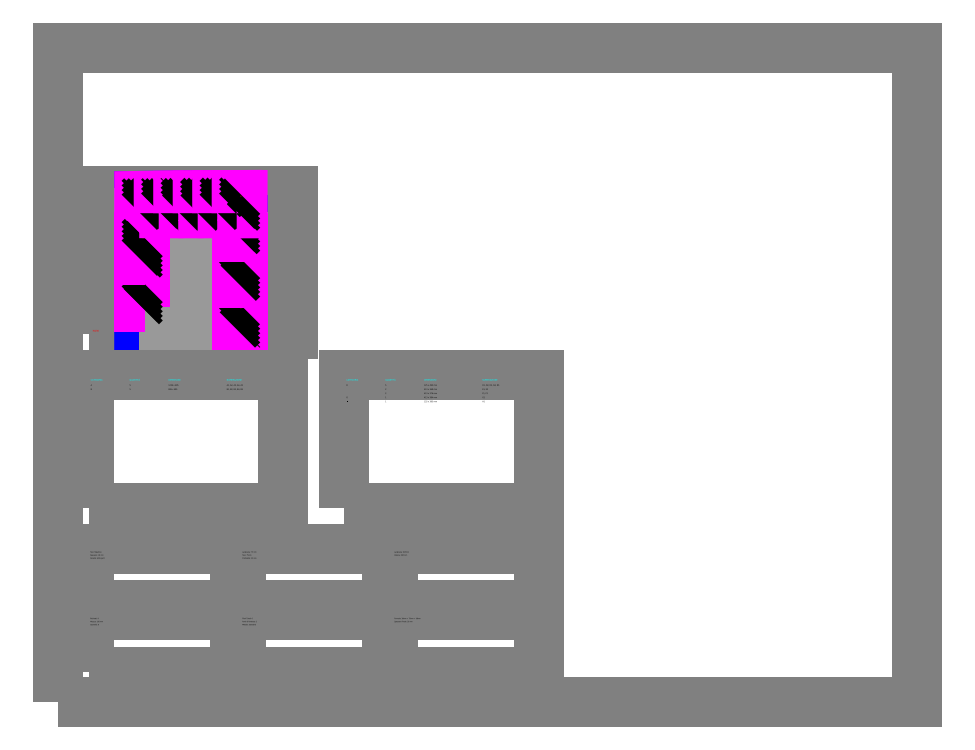
<metadata>
{"format":"dxf","ext":"dxf","renderer":"ezdxf+matplotlib","layout":"modelspace","background":"white","min_lineweight":24,"dpi":150}
</metadata>
<code>
0
SECTION
2
ENTITIES
0
TEXT
8
STEP5_HEADER
10
150
20
2520
30
0
40
12
1
Enhanced Preview - Spessore: 93mm - Start: left
11
150
21
2520
31
0
73
1
0
LWPOLYLINE
8
STEP5_PREVIEW_BORDER
90
5
70
0
10
150
20
1800
10
1150
20
1800
10
1150
20
2500
10
150
20
2500
10
150
20
1800
0
LWPOLYLINE
8
STEP5_PREVIEW_WALL
90
5
70
1
10
902.7
20
2480
10
902.7
20
1820
10
397.3
20
1820
10
397.3
20
2475
10
902.7
20
2480
0
LWPOLYLINE
8
STEP5_PREVIEW_BLOCKS
90
5
70
1
10
397.4
20
1820
10
683.3
20
1820
10
683.3
20
1934
10
397.4
20
1934
10
397.4
20
1820
0
TEXT
8
STEP5_PREVIEW_LABELS
10
680.3
20
1931
30
0
40
14.28
1
A1
72
2
11
680.3
21
1931
31
0
73
3
0
LWPOLYLINE
8
STEP5_PREVIEW_BLOCKS
90
5
70
1
10
683.3
20
1820
10
873.9
20
1820
10
873.9
20
1934
10
683.3
20
1934
10
683.3
20
1820
0
TEXT
8
STEP5_PREVIEW_LABELS
10
870.9
20
1931
30
0
40
14.28
1
B1
72
2
11
870.9
21
1931
31
0
73
3
0
LWPOLYLINE
8
STEP5_PREVIEW_BLOCKS
90
5
70
1
10
616.8
20
1934
10
902.8
20
1934
10
902.8
20
2048
10
616.8
20
2048
10
616.8
20
1934
0
TEXT
8
STEP5_PREVIEW_LABELS
10
899.8
20
2045
30
0
40
14.28
1
A2
72
2
11
899.8
21
2045
31
0
73
3
0
LWPOLYLINE
8
STEP5_PREVIEW_BLOCKS
90
5
70
1
10
426.2
20
1934
10
616.8
20
1934
10
616.8
20
2048
10
426.2
20
2048
10
426.2
20
1934
0
TEXT
8
STEP5_PREVIEW_LABELS
10
613.8
20
2045
30
0
40
14.28
1
B2
72
2
11
613.8
21
2045
31
0
73
3
0
LWPOLYLINE
8
STEP5_PREVIEW_BLOCKS
90
5
70
1
10
397.4
20
2048
10
683.3
20
2048
10
683.3
20
2163
10
397.4
20
2163
10
397.4
20
2048
0
TEXT
8
STEP5_PREVIEW_LABELS
10
680.3
20
2160
30
0
40
14.28
1
A3
72
2
11
680.3
21
2160
31
0
73
3
0
LWPOLYLINE
8
STEP5_PREVIEW_BLOCKS
90
5
70
1
10
683.3
20
2048
10
873.9
20
2048
10
873.9
20
2163
10
683.3
20
2163
10
683.3
20
2048
0
TEXT
8
STEP5_PREVIEW_LABELS
10
870.9
20
2160
30
0
40
14.28
1
B3
72
2
11
870.9
21
2160
31
0
73
3
0
LWPOLYLINE
8
STEP5_PREVIEW_BLOCKS
90
5
70
1
10
616.8
20
2163
10
902.8
20
2163
10
902.8
20
2277
10
616.8
20
2277
10
616.8
20
2163
0
TEXT
8
STEP5_PREVIEW_LABELS
10
899.8
20
2274
30
0
40
14.28
1
A4
72
2
11
899.8
21
2274
31
0
73
3
0
LWPOLYLINE
8
STEP5_PREVIEW_BLOCKS
90
5
70
1
10
426.2
20
2163
10
616.8
20
2163
10
616.8
20
2277
10
426.2
20
2277
10
426.2
20
2163
0
TEXT
8
STEP5_PREVIEW_LABELS
10
613.8
20
2274
30
0
40
14.28
1
B4
72
2
11
613.8
21
2274
31
0
73
3
0
LWPOLYLINE
8
STEP5_PREVIEW_BLOCKS
90
5
70
1
10
397.4
20
2277
10
683.3
20
2277
10
683.3
20
2391
10
397.4
20
2391
10
397.4
20
2277
0
TEXT
8
STEP5_PREVIEW_LABELS
10
680.3
20
2388
30
0
40
14.28
1
A5
72
2
11
680.3
21
2388
31
0
73
3
0
LWPOLYLINE
8
STEP5_PREVIEW_BLOCKS
90
5
70
1
10
683.3
20
2277
10
873.9
20
2277
10
873.9
20
2391
10
683.3
20
2391
10
683.3
20
2277
0
TEXT
8
STEP5_PREVIEW_LABELS
10
870.9
20
2388
30
0
40
14.28
1
B5
72
2
11
870.9
21
2388
31
0
73
3
0
LWPOLYLINE
8
STEP5_PREVIEW_CUSTOM
90
5
70
1
10
873.9
20
1934
10
902.7
20
1934
10
902.7
20
1820
10
873.9
20
1820
10
873.9
20
1934
0
HATCH
8
STEP5_PREVIEW_CUSTOM
10
0
20
0
30
0
210
0
220
0
230
1
2
LINE
70
0
71
0
91
1
92
3
72
0
73
1
93
5
10
873.9
20
1934
10
902.7
20
1934
10
902.7
20
1820
10
873.9
20
1820
10
873.9
20
1934
97
0
75
1
76
1
52
45
41
5
77
0
78
1
53
45
43
0
44
0
45
-11.23
46
11.23
79
0
98
0
0
TEXT
8
STEP5_PREVIEW_LABELS
10
899.8
20
1931
30
0
40
6
1
D1
72
2
11
899.8
21
1931
31
0
73
3
0
LWPOLYLINE
8
STEP5_PREVIEW_CUSTOM
90
5
70
1
10
426.2
20
1934
10
397.4
20
1934
10
397.4
20
2048
10
426.2
20
2048
10
426.2
20
1934
0
HATCH
8
STEP5_PREVIEW_CUSTOM
10
0
20
0
30
0
210
0
220
0
230
1
2
LINE
70
0
71
0
91
1
92
3
72
0
73
1
93
5
10
426.2
20
1934
10
397.4
20
1934
10
397.4
20
2048
10
426.2
20
2048
10
426.2
20
1934
97
0
75
1
76
1
52
45
41
5
77
0
78
1
53
45
43
0
44
0
45
-11.23
46
11.23
79
0
98
0
0
TEXT
8
STEP5_PREVIEW_LABELS
10
423.2
20
2045
30
0
40
6
1
D2
72
2
11
423.2
21
2045
31
0
73
3
0
LWPOLYLINE
8
STEP5_PREVIEW_CUSTOM
90
5
70
1
10
902.7
20
2163
10
902.7
20
2048
10
873.9
20
2048
10
873.9
20
2163
10
902.7
20
2163
0
HATCH
8
STEP5_PREVIEW_CUSTOM
10
0
20
0
30
0
210
0
220
0
230
1
2
LINE
70
0
71
0
91
1
92
3
72
0
73
1
93
5
10
902.7
20
2163
10
902.7
20
2048
10
873.9
20
2048
10
873.9
20
2163
10
902.7
20
2163
97
0
75
1
76
1
52
45
41
5
77
0
78
1
53
45
43
0
44
0
45
-11.23
46
11.23
79
0
98
0
0
TEXT
8
STEP5_PREVIEW_LABELS
10
899.8
20
2160
30
0
40
6
1
D3
72
2
11
899.8
21
2160
31
0
73
3
0
LWPOLYLINE
8
STEP5_PREVIEW_CUSTOM
90
5
70
1
10
426.2
20
2163
10
397.4
20
2163
10
397.4
20
2277
10
426.2
20
2277
10
426.2
20
2163
0
HATCH
8
STEP5_PREVIEW_CUSTOM
10
0
20
0
30
0
210
0
220
0
230
1
2
LINE
70
0
71
0
91
1
92
3
72
0
73
1
93
5
10
426.2
20
2163
10
397.4
20
2163
10
397.4
20
2277
10
426.2
20
2277
10
426.2
20
2163
97
0
75
1
76
1
52
45
41
5
77
0
78
1
53
45
43
0
44
0
45
-11.23
46
11.23
79
0
98
0
0
TEXT
8
STEP5_PREVIEW_LABELS
10
423.2
20
2274
30
0
40
6
1
D4
72
2
11
423.2
21
2274
31
0
73
3
0
LWPOLYLINE
8
STEP5_PREVIEW_CUSTOM
90
5
70
1
10
902.7
20
2391
10
902.7
20
2277
10
873.9
20
2277
10
873.9
20
2391
10
902.7
20
2391
0
HATCH
8
STEP5_PREVIEW_CUSTOM
10
0
20
0
30
0
210
0
220
0
230
1
2
LINE
70
0
71
0
91
1
92
3
72
0
73
1
93
5
10
902.7
20
2391
10
902.7
20
2277
10
873.9
20
2277
10
873.9
20
2391
10
902.7
20
2391
97
0
75
1
76
1
52
45
41
5
77
0
78
1
53
45
43
0
44
0
45
-11.23
46
11.23
79
0
98
0
0
TEXT
8
STEP5_PREVIEW_LABELS
10
899.8
20
2388
30
0
40
6
1
D5
72
2
11
899.8
21
2388
31
0
73
3
0
LWPOLYLINE
8
STEP5_PREVIEW_CUSTOM
90
5
70
1
10
397.3
20
2391
10
397.3
20
2475
10
492.6
20
2476
10
492.6
20
2391
10
397.3
20
2391
0
HATCH
8
STEP5_PREVIEW_CUSTOM
10
0
20
0
30
0
210
0
220
0
230
1
2
LINE
70
0
71
0
91
1
92
3
72
0
73
1
93
5
10
397.3
20
2391
10
397.3
20
2475
10
492.6
20
2476
10
492.6
20
2391
10
397.3
20
2391
97
0
75
1
76
1
52
45
41
5
77
0
78
1
53
45
43
0
44
0
45
-11.23
46
11.23
79
0
98
0
0
TEXT
8
STEP5_PREVIEW_LABELS
10
489.7
20
2473
30
0
40
8.515
1
E1
72
2
11
489.7
21
2473
31
0
73
3
0
LWPOLYLINE
8
STEP5_PREVIEW_CUSTOM
90
5
70
1
10
492.6
20
2391
10
492.6
20
2476
10
587.9
20
2477
10
587.9
20
2391
10
492.6
20
2391
0
HATCH
8
STEP5_PREVIEW_CUSTOM
10
0
20
0
30
0
210
0
220
0
230
1
2
LINE
70
0
71
0
91
1
92
3
72
0
73
1
93
5
10
492.6
20
2391
10
492.6
20
2476
10
587.9
20
2477
10
587.9
20
2391
10
492.6
20
2391
97
0
75
1
76
1
52
45
41
5
77
0
78
1
53
45
43
0
44
0
45
-11.23
46
11.23
79
0
98
0
0
TEXT
8
STEP5_PREVIEW_LABELS
10
585
20
2474
30
0
40
8.608
1
E2
72
2
11
585
21
2474
31
0
73
3
0
LWPOLYLINE
8
STEP5_PREVIEW_CUSTOM
90
5
70
1
10
587.9
20
2391
10
587.9
20
2477
10
683.2
20
2478
10
683.2
20
2391
10
587.9
20
2391
0
HATCH
8
STEP5_PREVIEW_CUSTOM
10
0
20
0
30
0
210
0
220
0
230
1
2
LINE
70
0
71
0
91
1
92
3
72
0
73
1
93
5
10
587.9
20
2391
10
587.9
20
2477
10
683.2
20
2478
10
683.2
20
2391
10
587.9
20
2391
97
0
75
1
76
1
52
45
41
5
77
0
78
1
53
45
43
0
44
0
45
-11.23
46
11.23
79
0
98
0
0
TEXT
8
STEP5_PREVIEW_LABELS
10
680.3
20
2475
30
0
40
8.677
1
F1
72
2
11
680.3
21
2475
31
0
73
3
0
LWPOLYLINE
8
STEP5_PREVIEW_CUSTOM
90
5
70
1
10
683.2
20
2391
10
683.2
20
2478
10
778.5
20
2479
10
778.5
20
2391
10
683.2
20
2391
0
HATCH
8
STEP5_PREVIEW_CUSTOM
10
0
20
0
30
0
210
0
220
0
230
1
2
LINE
70
0
71
0
91
1
92
3
72
0
73
1
93
5
10
683.2
20
2391
10
683.2
20
2478
10
778.5
20
2479
10
778.5
20
2391
10
683.2
20
2391
97
0
75
1
76
1
52
45
41
5
77
0
78
1
53
45
43
0
44
0
45
-11.23
46
11.23
79
0
98
0
0
TEXT
8
STEP5_PREVIEW_LABELS
10
775.6
20
2476
30
0
40
8.769
1
F2
72
2
11
775.6
21
2476
31
0
73
3
0
LWPOLYLINE
8
STEP5_PREVIEW_CUSTOM
90
5
70
1
10
778.5
20
2391
10
778.5
20
2479
10
873.8
20
2480
10
873.8
20
2391
10
778.5
20
2391
0
HATCH
8
STEP5_PREVIEW_CUSTOM
10
0
20
0
30
0
210
0
220
0
230
1
2
LINE
70
0
71
0
91
1
92
3
72
0
73
1
93
5
10
778.5
20
2391
10
778.5
20
2479
10
873.8
20
2480
10
873.8
20
2391
10
778.5
20
2391
97
0
75
1
76
1
52
45
41
5
77
0
78
1
53
45
43
0
44
0
45
-11.23
46
11.23
79
0
98
0
0
TEXT
8
STEP5_PREVIEW_LABELS
10
870.9
20
2477
30
0
40
8.862
1
G1
72
2
11
870.9
21
2477
31
0
73
3
0
LWPOLYLINE
8
STEP5_PREVIEW_CUSTOM
90
6
70
1
10
873.8
20
2391
10
873.8
20
2480
10
899.3
20
2480
10
902.7
20
2480
10
902.7
20
2391
10
873.8
20
2391
0
HATCH
8
STEP5_PREVIEW_CUSTOM
10
0
20
0
30
0
210
0
220
0
230
1
2
LINE
70
0
71
0
91
1
92
3
72
0
73
1
93
6
10
873.8
20
2391
10
873.8
20
2480
10
899.3
20
2480
10
902.7
20
2480
10
902.7
20
2391
10
873.8
20
2391
97
0
75
1
76
1
52
45
41
5
77
0
78
1
53
45
43
0
44
0
45
-11.23
46
11.23
79
0
98
0
0
TEXT
8
STEP5_PREVIEW_LABELS
10
899.8
20
2477
30
0
40
6
1
H1
72
2
11
899.8
21
2477
31
0
73
3
0
TEXT
8
STEP5_PREVIEW_LABELS
10
170
20
1810
30
0
40
8
1
INIZIO
11
170
21
1810
31
0
73
1
0
TEXT
8
STEP5_TABLE_STD
10
150
20
1610
30
0
40
10
1
Blocchi Standard (Raggruppati)
11
150
21
1610
31
0
73
1
0
LWPOLYLINE
8
STEP5_TABLE_BORDERS
90
5
70
1
10
150
20
950
10
1100
20
950
10
1100
20
1600
10
150
20
1600
10
150
20
950
0
TEXT
8
STEP5_CONFIG_HEADERS
10
160
20
1570
30
0
40
8
1
CATEGORIA
11
160
21
1570
31
0
73
1
0
TEXT
8
STEP5_CONFIG_HEADERS
10
350
20
1570
30
0
40
8
1
QUANTITÀ
11
350
21
1570
31
0
73
1
0
TEXT
8
STEP5_CONFIG_HEADERS
10
540
20
1570
30
0
40
8
1
DIMENSIONI
11
540
21
1570
31
0
73
1
0
TEXT
8
STEP5_CONFIG_HEADERS
10
825
20
1570
30
0
40
8
1
NUMERAZIONE
11
825
21
1570
31
0
73
1
0
TEXT
8
STEP5_TABLE_STD
10
160
20
1545
30
0
40
7
1
A
11
160
21
1545
31
0
73
1
0
TEXT
8
STEP5_TABLE_STD
10
350
20
1545
30
0
40
7
1
5
11
350
21
1545
31
0
73
1
0
TEXT
8
STEP5_TABLE_STD
10
540
20
1545
30
0
40
7
1
1239 x 495
11
540
21
1545
31
0
73
1
0
TEXT
8
STEP5_TABLE_STD
10
825
20
1545
30
0
40
7
1
A1, A2, A3, A4, A5
11
825
21
1545
31
0
73
1
0
TEXT
8
STEP5_TABLE_STD
10
160
20
1525
30
0
40
7
1
B
11
160
21
1525
31
0
73
1
0
TEXT
8
STEP5_TABLE_STD
10
350
20
1525
30
0
40
7
1
5
11
350
21
1525
31
0
73
1
0
TEXT
8
STEP5_TABLE_STD
10
540
20
1525
30
0
40
7
1
826 x 495
11
540
21
1525
31
0
73
1
0
TEXT
8
STEP5_TABLE_STD
10
825
20
1525
30
0
40
7
1
B1, B2, B3, B4, B5
11
825
21
1525
31
0
73
1
0
TEXT
8
STEP5_TABLE_CUSTOM
10
1400
20
1610
30
0
40
10
1
Pezzi Custom (Raggruppati)
11
1400
21
1610
31
0
73
1
0
LWPOLYLINE
8
STEP5_TABLE_BORDERS
90
5
70
1
10
1400
20
950
10
2350
20
950
10
2350
20
1600
10
1400
20
1600
10
1400
20
950
0
TEXT
8
STEP5_CONFIG_HEADERS
10
1410
20
1570
30
0
40
8
1
CATEGORIA
11
1410
21
1570
31
0
73
1
0
TEXT
8
STEP5_CONFIG_HEADERS
10
1600
20
1570
30
0
40
8
1
QUANTITÀ
11
1600
21
1570
31
0
73
1
0
TEXT
8
STEP5_CONFIG_HEADERS
10
1790
20
1570
30
0
40
8
1
DIMENSIONI
11
1790
21
1570
31
0
73
1
0
TEXT
8
STEP5_CONFIG_HEADERS
10
2075
20
1570
30
0
40
8
1
NUMERAZIONE
11
2075
21
1570
31
0
73
1
0
TEXT
8
STEP5_TABLE_CUSTOM
10
1410
20
1545
30
0
40
7
1
D
11
1410
21
1545
31
0
73
1
0
TEXT
8
STEP5_TABLE_CUSTOM
10
1600
20
1545
30
0
40
7
1
5
11
1600
21
1545
31
0
73
1
0
TEXT
8
STEP5_TABLE_CUSTOM
10
1790
20
1545
30
0
40
7
1
125 x 495 mm
11
1790
21
1545
31
0
73
1
0
TEXT
8
STEP5_TABLE_CUSTOM
10
2075
20
1545
30
0
40
7
1
D1, D2, D3, D4, D5
11
2075
21
1545
31
0
73
1
0
TEXT
8
STEP5_TABLE_CUSTOM
10
1410
20
1525
30
0
40
7
1
E
11
1410
21
1525
31
0
73
1
0
TEXT
8
STEP5_TABLE_CUSTOM
10
1600
20
1525
30
0
40
7
1
2
11
1600
21
1525
31
0
73
1
0
TEXT
8
STEP5_TABLE_CUSTOM
10
1790
20
1525
30
0
40
7
1
413 x 369 mm
11
1790
21
1525
31
0
73
1
0
TEXT
8
STEP5_TABLE_CUSTOM
10
2075
20
1525
30
0
40
7
1
E1, E2
11
2075
21
1525
31
0
73
1
0
TEXT
8
STEP5_TABLE_CUSTOM
10
1410
20
1505
30
0
40
7
1
F
11
1410
21
1505
31
0
73
1
0
TEXT
8
STEP5_TABLE_CUSTOM
10
1600
20
1505
30
0
40
7
1
2
11
1600
21
1505
31
0
73
1
0
TEXT
8
STEP5_TABLE_CUSTOM
10
1790
20
1505
30
0
40
7
1
413 x 376 mm
11
1790
21
1505
31
0
73
1
0
TEXT
8
STEP5_TABLE_CUSTOM
10
2075
20
1505
30
0
40
7
1
F1, F2
11
2075
21
1505
31
0
73
1
0
TEXT
8
STEP5_TABLE_CUSTOM
10
1410
20
1485
30
0
40
7
1
G
11
1410
21
1485
31
0
73
1
0
TEXT
8
STEP5_TABLE_CUSTOM
10
1600
20
1485
30
0
40
7
1
1
11
1600
21
1485
31
0
73
1
0
TEXT
8
STEP5_TABLE_CUSTOM
10
1790
20
1485
30
0
40
7
1
413 x 384 mm
11
1790
21
1485
31
0
73
1
0
TEXT
8
STEP5_TABLE_CUSTOM
10
2075
20
1485
30
0
40
7
1
G1
11
2075
21
1485
31
0
73
1
0
TEXT
8
STEP5_TABLE_CUSTOM
10
1410
20
1465
30
0
40
7
1
H
11
1410
21
1465
31
0
73
1
0
TEXT
8
STEP5_TABLE_CUSTOM
10
1600
20
1465
30
0
40
7
1
1
11
1600
21
1465
31
0
73
1
0
TEXT
8
STEP5_TABLE_CUSTOM
10
1790
20
1465
30
0
40
7
1
125 x 385 mm
11
1790
21
1465
31
0
73
1
0
TEXT
8
STEP5_TABLE_CUSTOM
10
2075
20
1465
30
0
40
7
1
H1
11
2075
21
1465
31
0
73
1
0
TEXT
8
STEP5_CONFIG_HEADERS
10
150
20
825
30
0
40
12
1
🔧 RIASSUNTO CONFIGURAZIONE PROGETTO
11
150
21
825
31
0
73
1
0
TEXT
8
STEP5_CONFIG_HEADERS
10
155
20
780
30
0
40
8
1
MATERIALE
11
155
21
780
31
0
73
1
0
LWPOLYLINE
8
STEP5_CONFIG_GRID
90
5
70
1
10
150
20
475
10
863.3
20
475
10
863.3
20
750
10
150
20
750
10
150
20
475
0
TEXT
8
STEP5_CONFIG_TEXT
10
158
20
730
30
0
40
6
1
Tipo: Malatime
11
158
21
730
31
0
73
1
0
TEXT
8
STEP5_CONFIG_TEXT
10
158
20
715
30
0
40
6
1
Spessore: 18 mm
11
158
21
715
31
0
73
1
0
TEXT
8
STEP5_CONFIG_TEXT
10
158
20
700
30
0
40
6
1
Densità: 650 kg/m³
11
158
21
700
31
0
73
1
0
TEXT
8
STEP5_CONFIG_HEADERS
10
898.3
20
780
30
0
40
8
1
GUIDE
11
898.3
21
780
31
0
73
1
0
LWPOLYLINE
8
STEP5_CONFIG_GRID
90
5
70
1
10
893.3
20
475
10
1607
20
475
10
1607
20
750
10
893.3
20
750
10
893.3
20
475
0
TEXT
8
STEP5_CONFIG_TEXT
10
901.3
20
730
30
0
40
6
1
Larghezza: 75 mm
11
901.3
21
730
31
0
73
1
0
TEXT
8
STEP5_CONFIG_TEXT
10
901.3
20
715
30
0
40
6
1
Tipo: 75mm
11
901.3
21
715
31
0
73
1
0
TEXT
8
STEP5_CONFIG_TEXT
10
901.3
20
700
30
0
40
6
1
Profondità: 25 mm
11
901.3
21
700
31
0
73
1
0
TEXT
8
STEP5_CONFIG_HEADERS
10
1642
20
780
30
0
40
8
1
BLOCCHI
11
1642
21
780
31
0
73
1
0
LWPOLYLINE
8
STEP5_CONFIG_GRID
90
5
70
1
10
1637
20
475
10
2350
20
475
10
2350
20
750
10
1637
20
750
10
1637
20
475
0
TEXT
8
STEP5_CONFIG_TEXT
10
1645
20
730
30
0
40
6
1
Larghezza: 625mm
11
1645
21
730
31
0
73
1
0
TEXT
8
STEP5_CONFIG_TEXT
10
1645
20
715
30
0
40
6
1
Altezza: 495 mm
11
1645
21
715
31
0
73
1
0
TEXT
8
STEP5_CONFIG_HEADERS
10
155
20
455
30
0
40
8
1
MORETTI
11
155
21
455
31
0
73
1
0
LWPOLYLINE
8
STEP5_CONFIG_GRID
90
5
70
1
10
150
20
150
10
863.3
20
150
10
863.3
20
425
10
150
20
425
10
150
20
150
0
TEXT
8
STEP5_CONFIG_TEXT
10
158
20
405
30
0
40
6
1
Richiesti: 9
11
158
21
405
31
0
73
1
0
TEXT
8
STEP5_CONFIG_TEXT
10
158
20
390
30
0
40
6
1
Altezza: 150 mm
11
158
21
390
31
0
73
1
0
TEXT
8
STEP5_CONFIG_TEXT
10
158
20
375
30
0
40
6
1
Quantità: 8
11
158
21
375
31
0
73
1
0
TEXT
8
STEP5_CONFIG_HEADERS
10
898.3
20
455
30
0
40
8
1
COSTRUZIONE
11
898.3
21
455
31
0
73
1
0
LWPOLYLINE
8
STEP5_CONFIG_GRID
90
5
70
1
10
893.3
20
150
10
1607
20
150
10
1607
20
425
10
893.3
20
425
10
893.3
20
150
0
TEXT
8
STEP5_CONFIG_TEXT
10
901.3
20
405
30
0
40
6
1
Filari Totali: 6
11
901.3
21
405
31
0
73
1
0
TEXT
8
STEP5_CONFIG_TEXT
10
901.3
20
390
30
0
40
6
1
Punti di Partenza: 2
11
901.3
21
390
31
0
73
1
0
TEXT
8
STEP5_CONFIG_TEXT
10
901.3
20
375
30
0
40
6
1
Metodo: Standard
11
901.3
21
375
31
0
73
1
0
TEXT
8
STEP5_CONFIG_HEADERS
10
1642
20
455
30
0
40
8
1
SPESSORE CHIUSURA
11
1642
21
455
31
0
73
1
0
LWPOLYLINE
8
STEP5_CONFIG_GRID
90
5
70
1
10
1637
20
150
10
2350
20
150
10
2350
20
425
10
1637
20
425
10
1637
20
150
0
TEXT
8
STEP5_CONFIG_TEXT
10
1645
20
405
30
0
40
6
1
Formula: 18mm + 75mm + 18mm
11
1645
21
405
31
0
73
1
0
TEXT
8
STEP5_CONFIG_TEXT
10
1645
20
390
30
0
40
6
1
Spessore Finale: 35 mm
11
1645
21
390
31
0
73
1
0
LWPOLYLINE
8
STEP5_FRAME
90
5
70
1
10
0
20
0
10
4200
20
0
10
4200
20
3200
10
0
20
3200
10
0
20
0
0
ENDSEC
0
EOF

</code>
